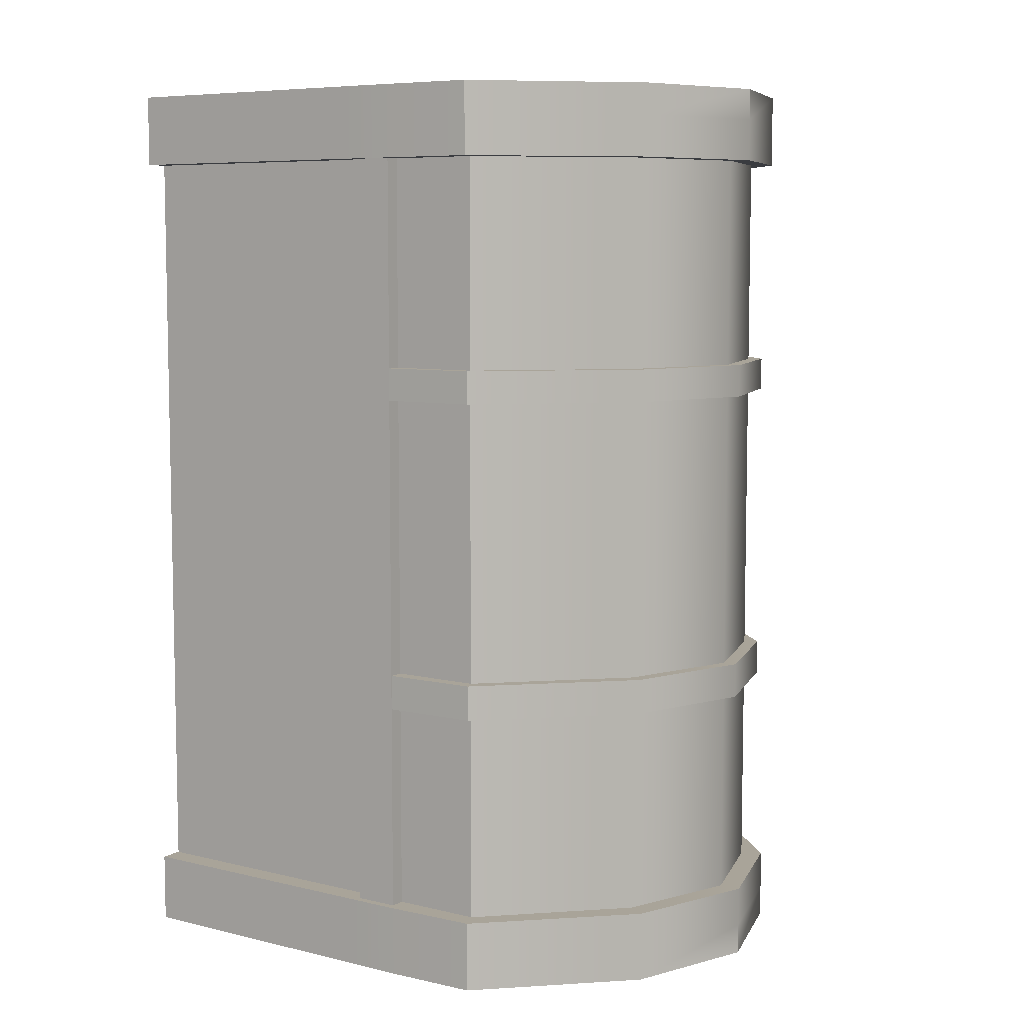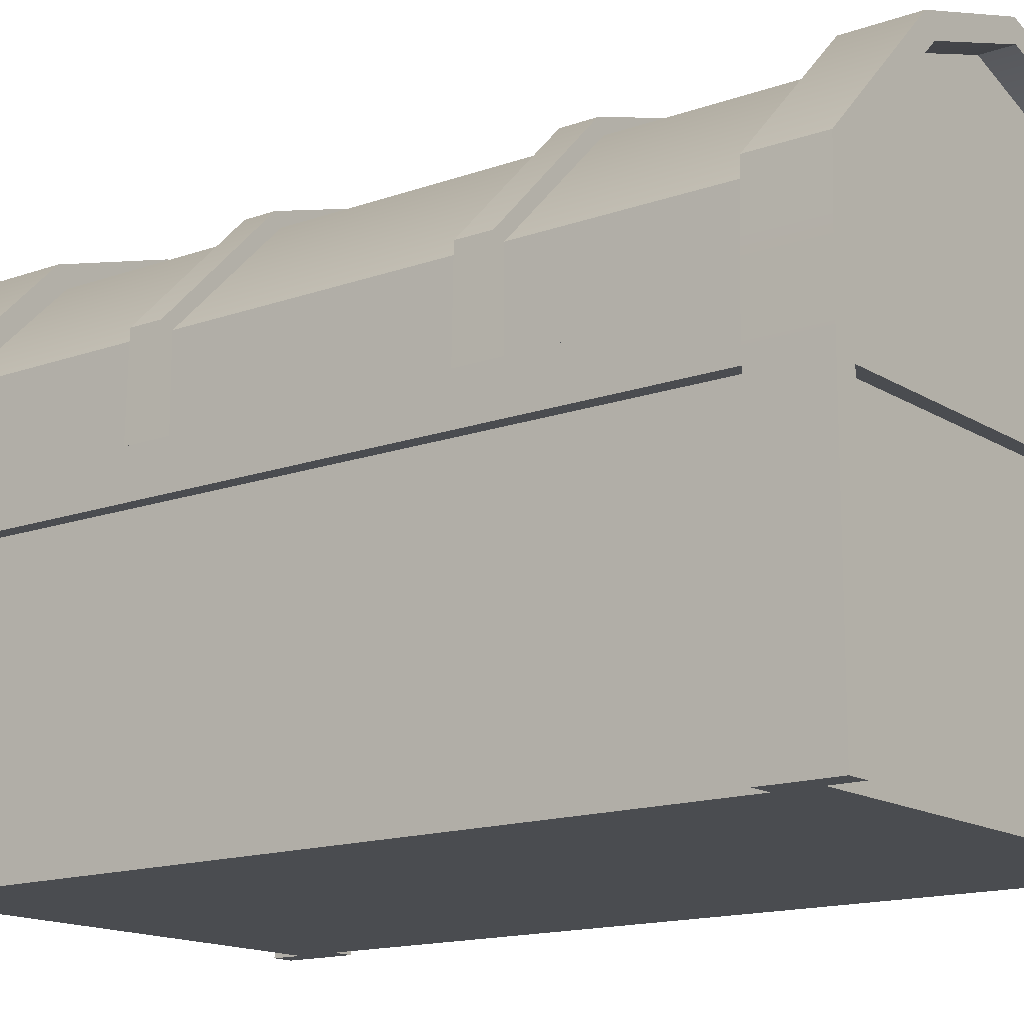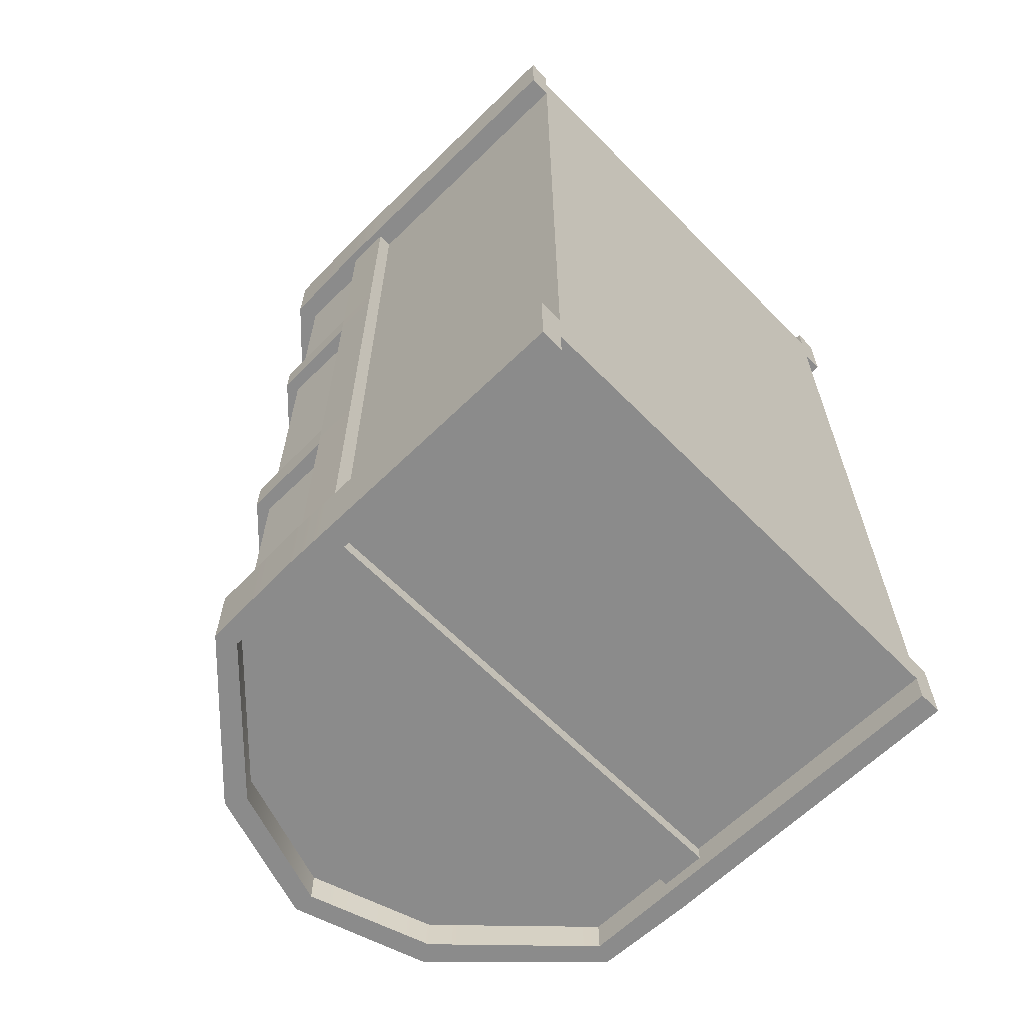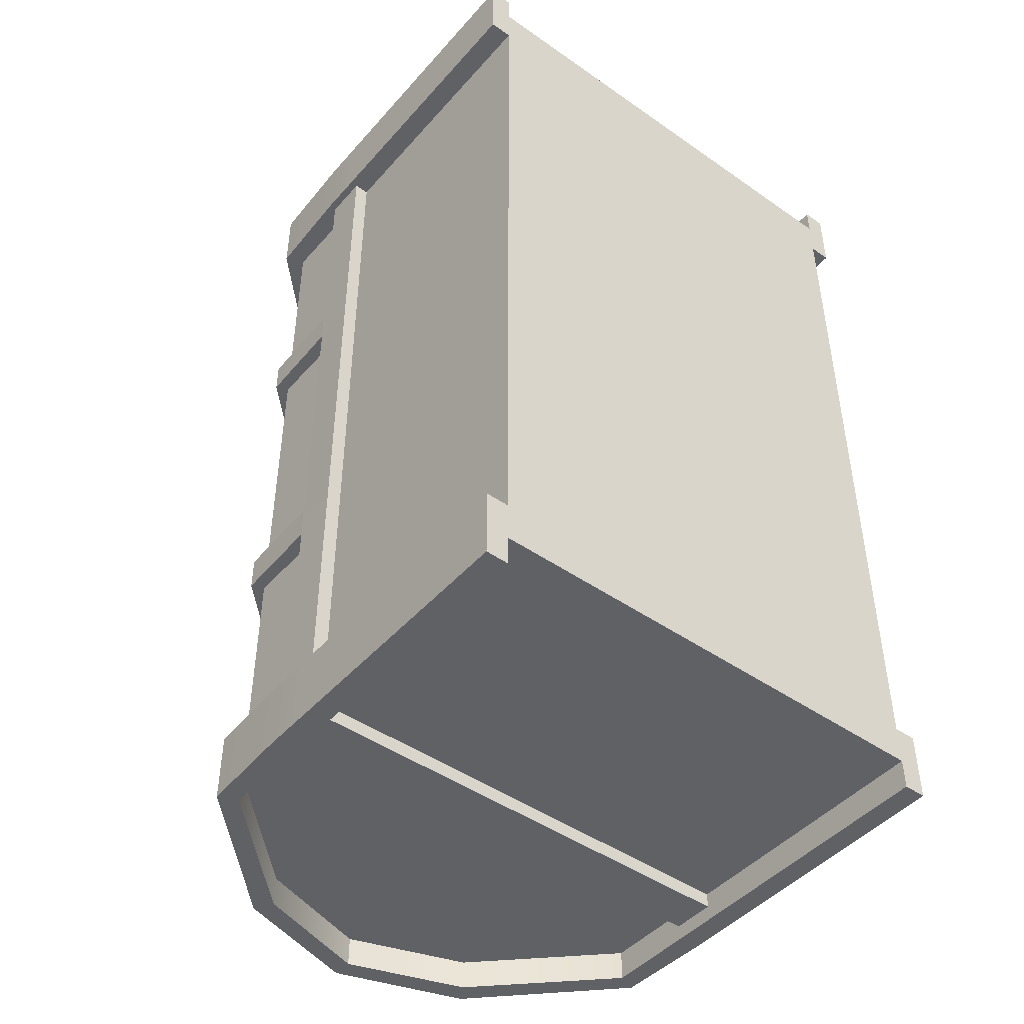
<metadata>
{"format":"obj","ext":"obj","renderer":"f3d","projection":"perspective","resolution":1024,"background":"white","views":[{"elev":7.2,"azim":124.6,"up":"+Z"},{"elev":-15.1,"azim":127.4,"up":"+Y"},{"elev":-63.8,"azim":-45.5,"up":"+Z"},{"elev":-46.0,"azim":-38.6,"up":"+Z"}]}
</metadata>
<code>
g default
v -0.5 0.0451 0.8857
v -0.25 0.0451 0.8857
v 0 0.0451 0.8857
v 0.25 0.0451 0.8857
v 0.5 0.0451 0.8857
v -0.5 0.3784 0.8857
v -0.25 0.3784 0.8857
v 0 0.3784 0.8857
v 0.25 0.3784 0.8857
v 0.5 0.3784 0.8857
v -0.5 0.7118 0.8857
v -0.25 0.7118 0.8857
v 0 0.7118 0.8857
v 0.25 0.7118 0.8857
v 0.5 0.7118 0.8857
v -0.5 0.8993 0.8857
v -0.25 1.146 0.8857
v 0 1.229 0.8857
v 0.25 1.146 0.8857
v 0.5 0.8993 0.8857
v -0.5 0.8993 0.2952
v -0.25 1.146 0.2952
v 0 1.229 0.2952
v 0.25 1.146 0.2952
v 0.5 0.8993 0.2952
v -0.5 0.8993 -0.2952
v -0.25 1.146 -0.2952
v 0 1.229 -0.2952
v 0.25 1.146 -0.2952
v 0.5 0.8993 -0.2952
v -0.5 0.8993 -0.8857
v -0.25 1.146 -0.8857
v 0 1.229 -0.8857
v 0.25 1.146 -0.8857
v 0.5 0.8993 -0.8857
v -0.5 0.7118 -0.8857
v -0.25 0.7118 -0.8857
v 0 0.7118 -0.8857
v 0.25 0.7118 -0.8857
v 0.5 0.7118 -0.8857
v -0.5 0.3784 -0.8857
v -0.25 0.3784 -0.8857
v -0 0.3784 -0.8857
v 0.25 0.3784 -0.8857
v 0.5 0.3784 -0.8857
v -0.5 0.0451 -0.8857
v -0.25 0.0451 -0.8857
v -0 0.0451 -0.8857
v 0.25 0.0451 -0.8857
v 0.5 0.0451 -0.8857
v -0.5 0.0451 -0.2952
v -0.25 0.0451 -0.2952
v 0 0.0451 -0.2952
v 0.25 0.0451 -0.2952
v 0.5 0.0451 -0.2952
v -0.5 0.0451 0.2952
v -0.25 0.0451 0.2952
v 0 0.0451 0.2952
v 0.25 0.0451 0.2952
v 0.5 0.0451 0.2952
v 0.5 0.3784 -0.2952
v 0.5 0.3784 0.2952
v 0.5 0.7118 -0.2952
v 0.5 0.7118 0.2952
v -0.5 0.3784 -0.2952
v -0.5 0.3784 0.2952
v -0.5 0.7118 -0.2952
v -0.5 0.7118 0.2952
v -0.5 0.8993 -0.8031
v -0.25 1.146 -0.8031
v 0 1.229 -0.8031
v 0.25 1.146 -0.8031
v 0.5 0.8993 -0.8031
v 0.5 0.7118 -0.8031
v 0.5 0.3784 -0.8031
v 0.5 0.0451 -0.8031
v 0.25 0.0451 -0.8031
v 0 0.0451 -0.8031
v -0.25 0.0451 -0.8031
v -0.5 0.0451 -0.8031
v -0.5 0.3784 -0.8031
v -0.5 0.7118 -0.8031
v -0.5 0.8993 0.8005
v -0.25 1.146 0.8005
v 0 1.229 0.8005
v 0.25 1.146 0.8005
v 0.5 0.8993 0.8005
v 0.5 0.7118 0.8005
v 0.5 0.3784 0.8005
v 0.5 0.0451 0.8005
v 0.25 0.0451 0.8005
v 0 0.0451 0.8005
v -0.25 0.0451 0.8005
v -0.5 0.0451 0.8005
v -0.5 0.3784 0.8005
v -0.5 0.7118 0.8005
v -0.5 0.6187 0.8857
v -0.25 0.6187 0.8857
v 0 0.6187 0.8857
v 0.25 0.6187 0.8857
v 0.5 0.6187 0.8857
v 0.5 0.6187 0.8005
v 0.5 0.6187 0.2952
v 0.5 0.6187 -0.2952
v 0.5 0.6187 -0.8031
v 0.5 0.6187 -0.8857
v 0.25 0.6187 -0.8857
v -0 0.6187 -0.8857
v -0.25 0.6187 -0.8857
v -0.5 0.6187 -0.8857
v -0.5 0.6187 -0.8031
v -0.5 0.6187 -0.2952
v -0.5 0.6187 0.2952
v -0.5 0.6187 0.8005
v -0.5404 0.9162 -0.8031
v -0.2741 1.185 -0.8031
v -0.2741 1.185 -0.8857
v -0.5404 0.9162 -0.8857
v 0 1.274 -0.8031
v 0 1.274 -0.8857
v 0.2741 1.185 -0.8031
v 0.2741 1.185 -0.8857
v 0.5404 0.9162 -0.8031
v 0.5404 0.9162 -0.8857
v 0.5474 0.3784 -0.8031
v 0.5474 0.0451 -0.8031
v 0.5474 0.0451 -0.8857
v 0.5474 0.3784 -0.8857
v 0.5474 0.7118 -0.8031
v 0.5474 0.6187 -0.8031
v 0.5474 0.6187 -0.8857
v 0.5474 0.7118 -0.8857
v -0.5474 0.0451 -0.8857
v -0.5474 0.0451 -0.8031
v -0.5474 0.3784 -0.8031
v -0.5474 0.3784 -0.8857
v -0.5474 0.6187 -0.8857
v -0.5474 0.6187 -0.8031
v -0.5474 0.7118 -0.8031
v -0.5474 0.7118 -0.8857
v -0.5404 0.9162 0.8857
v -0.2741 1.185 0.8857
v -0.2741 1.185 0.8005
v -0.5404 0.9162 0.8005
v 0 1.274 0.8857
v 0 1.274 0.8005
v 0.2741 1.185 0.8857
v 0.2741 1.185 0.8005
v 0.5404 0.9162 0.8857
v 0.5404 0.9162 0.8005
v 0.5474 0.7118 0.8005
v 0.5474 0.7118 0.8857
v 0.5474 0.6187 0.8857
v 0.5474 0.6187 0.8005
v 0.5474 0.0451 0.8005
v 0.5474 0.0451 0.8857
v 0.5474 0.3784 0.8005
v 0.5474 0.3784 0.8857
v -0.5474 0.0451 0.8005
v -0.5474 0.3784 0.8005
v -0.5474 0.0451 0.8857
v -0.5474 0.3784 0.8857
v -0.5474 0.6187 0.8005
v -0.5474 0.7118 0.8005
v -0.5474 0.6187 0.8857
v -0.5474 0.7118 0.8857
v -0.5 0.8993 -0.9497
v -0.25 1.146 -0.9497
v -0.5404 0.9162 -0.9497
v -0.2741 1.185 -0.9497
v 0 1.229 -0.9497
v 0 1.274 -0.9497
v 0.25 1.146 -0.9497
v 0.2741 1.185 -0.9497
v 0.5 0.8993 -0.9497
v 0.5404 0.9162 -0.9497
v 0.5 0.3784 -0.9497
v 0.5 0.0451 -0.9497
v 0.5474 0.3784 -0.9497
v 0.5474 0.0451 -0.9497
v 0.5 0.7118 -0.9497
v 0.5 0.6187 -0.9497
v 0.5474 0.7118 -0.9497
v 0.5474 0.6187 -0.9497
v -0.5 0.3784 -0.9497
v -0.5 0.0451 -0.9497
v -0.5474 0.0451 -0.9497
v -0.5474 0.3784 -0.9497
v -0.5 0.7118 -0.9497
v -0.5 0.6187 -0.9497
v -0.5474 0.6187 -0.9497
v -0.5474 0.7118 -0.9497
v -0.5 0.8993 0.9497
v -0.25 1.146 0.9497
v -0.2741 1.185 0.9497
v -0.5404 0.9162 0.9497
v -0 1.229 0.9497
v -0 1.274 0.9497
v 0.25 1.146 0.9497
v 0.2741 1.185 0.9497
v 0.5 0.8993 0.9497
v 0.5404 0.9162 0.9497
v 0.5 0.7118 0.9497
v 0.5474 0.7118 0.9497
v 0.5 0.6187 0.9497
v 0.5474 0.6187 0.9497
v 0.5 0.0451 0.9497
v 0.5 0.3784 0.9497
v 0.5474 0.0451 0.9497
v 0.5474 0.3784 0.9497
v -0.5 0.0451 0.9497
v -0.5 0.3784 0.9497
v -0.5474 0.3784 0.9497
v -0.5474 0.0451 0.9497
v -0.5 0.6187 0.9497
v -0.5 0.7118 0.9497
v -0.5474 0.7118 0.9497
v -0.5474 0.6187 0.9497
v -0.5 0.6187 0.9169
v -0.25 0.6187 0.9169
v -0.25 0.7118 0.9169
v -0.5 0.7118 0.9169
v 0 0.6187 0.9169
v 0 0.7118 0.9169
v 0.25 0.6187 0.9169
v 0.25 0.7118 0.9169
v 0.5 0.6187 0.9169
v 0.5 0.7118 0.9169
v -0.5 0.7118 -0.9169
v -0.25 0.7118 -0.9169
v -0.25 0.6187 -0.9169
v -0.5 0.6187 -0.9169
v 0 0.7118 -0.9169
v 0 0.6187 -0.9169
v 0.25 0.7118 -0.9169
v 0.25 0.6187 -0.9169
v 0.5 0.7118 -0.9169
v 0.5 0.6187 -0.9169
v 0.5311 0.6187 0.2952
v 0.5311 0.6187 -0.2952
v 0.5311 0.7118 -0.2952
v 0.5311 0.7118 0.2952
v 0.5311 0.7118 0.8005
v 0.5311 0.6187 0.8005
v 0.5311 0.6187 -0.8031
v 0.5311 0.7118 -0.8031
v -0.5311 0.6187 -0.2952
v -0.5311 0.6187 0.2952
v -0.5306 0.7118 0.2952
v -0.5306 0.7118 -0.2952
v -0.5311 0.6187 0.8005
v -0.5311 0.7118 0.8005
v -0.5311 0.6187 -0.8031
v -0.5311 0.7118 -0.8031
v -0.5 0.8993 -0.3684
v -0.25 1.146 -0.3684
v 0 1.229 -0.3684
v 0.25 1.146 -0.3684
v 0.5 0.8993 -0.3684
v 0.5 0.7118 -0.3684
v 0.5311 0.7118 -0.3684
v 0.5311 0.6187 -0.3684
v 0.5 0.6187 -0.3684
v 0.5 0.3784 -0.3684
v 0.5 0.0451 -0.3684
v 0.25 0.0451 -0.3684
v 0 0.0451 -0.3684
v -0.25 0.0451 -0.3684
v -0.5 0.0451 -0.3684
v -0.5 0.3784 -0.3684
v -0.5 0.6187 -0.3684
v -0.5311 0.6187 -0.3684
v -0.5306 0.7118 -0.3684
v -0.5 0.7118 -0.3684
v -0.5 0.0451 0.3633
v -0.25 0.0451 0.3633
v 0 0.0451 0.3633
v 0.25 0.0451 0.3633
v 0.5 0.0451 0.3633
v 0.5 0.3784 0.3633
v 0.5 0.6187 0.3633
v 0.5311 0.6187 0.3633
v 0.5311 0.7118 0.3633
v 0.5 0.7118 0.3633
v 0.5 0.8993 0.3633
v 0.25 1.146 0.3633
v 0 1.229 0.3633
v -0.25 1.146 0.3633
v -0.5 0.8993 0.3633
v -0.5 0.7118 0.3633
v -0.5306 0.7118 0.3633
v -0.5311 0.6187 0.3633
v -0.5 0.6187 0.3633
v -0.5 0.3784 0.3633
v -0.526 0.9102 -0.2952
v -0.2656 1.171 -0.2952
v -0.2656 1.171 -0.3684
v -0.526 0.9102 -0.3684
v 0 1.258 -0.2952
v 0 1.258 -0.3684
v 0.2656 1.171 -0.2952
v 0.2656 1.171 -0.3684
v 0.526 0.9102 -0.2952
v 0.526 0.9102 -0.3684
v 0.5306 0.7118 -0.3684
v 0.5306 0.7118 -0.2952
v 0.5306 0.7118 0.3633
v 0.526 0.9102 0.3633
v 0.5306 0.7118 0.2952
v 0.526 0.9102 0.2952
v 0.2656 1.171 0.3633
v 0.2656 1.171 0.2952
v 0 1.258 0.3633
v 0 1.258 0.2952
v -0.2656 1.171 0.3633
v -0.2656 1.171 0.2952
v -0.526 0.9102 0.3633
v -0.526 0.9102 0.2952
g pCube1
f 1 2 7 6
f 2 3 8 7
f 3 4 9 8
f 4 5 10 9
f 219 220 221 222
f 220 223 224 221
f 223 225 226 224
f 225 227 228 226
f 11 12 17 16
f 12 13 18 17
f 13 14 19 18
f 14 15 20 19
f 83 84 288 289
f 84 85 287 288
f 85 86 286 287
f 86 87 285 286
f 21 22 27 26
f 22 23 28 27
f 23 24 29 28
f 24 25 30 29
f 115 116 117 118
f 116 119 120 117
f 119 121 122 120
f 121 123 124 122
f 31 32 37 36
f 32 33 38 37
f 33 34 39 38
f 34 35 40 39
f 229 230 231 232
f 230 233 234 231
f 233 235 236 234
f 235 237 238 236
f 41 42 47 46
f 42 43 48 47
f 43 44 49 48
f 44 45 50 49
f 46 47 79 80
f 47 48 78 79
f 48 49 77 78
f 49 50 76 77
f 51 52 57 56
f 52 53 58 57
f 53 54 59 58
f 54 55 60 59
f 275 276 93 94
f 276 277 92 93
f 277 278 91 92
f 278 279 90 91
f 125 126 127 128
f 60 55 61 62
f 89 90 279 280
f 129 130 131 132
f 239 240 241 242
f 243 244 282 283
f 123 129 132 124
f 64 63 30 25
f 87 88 284 285
f 133 134 135 136
f 51 56 66 65
f 294 275 94 95
f 137 138 139 140
f 247 248 249 250
f 291 292 251 252
f 140 139 115 118
f 67 68 21 26
f 289 290 96 83
f 255 256 70 69
f 256 257 71 70
f 257 258 72 71
f 258 259 73 72
f 259 260 74 73
f 261 262 245 246
f 264 265 76 75
f 77 76 265 266
f 78 77 266 267
f 79 78 267 268
f 80 79 268 269
f 81 80 269 270
f 254 253 272 273
f 69 82 274 255
f 141 142 143 144
f 142 145 146 143
f 145 147 148 146
f 147 149 150 148
f 152 151 150 149
f 153 154 151 152
f 156 155 157 158
f 91 90 5 4
f 92 91 4 3
f 93 92 3 2
f 94 93 2 1
f 160 159 161 162
f 164 163 165 166
f 144 164 166 141
f 6 7 98 97
f 7 8 99 98
f 8 9 100 99
f 9 10 101 100
f 158 157 154 153
f 280 281 102 89
f 62 61 104 103
f 263 264 75 105
f 131 130 125 128
f 107 106 45 44
f 108 107 44 43
f 109 108 43 42
f 110 109 42 41
f 136 135 138 137
f 270 271 111 81
f 65 66 113 112
f 293 294 95 114
f 165 163 160 162
f 69 70 116 115
f 168 167 169 170
f 70 71 119 116
f 171 168 170 172
f 71 72 121 119
f 173 171 172 174
f 72 73 123 121
f 175 173 174 176
f 75 76 126 125
f 76 50 127 126
f 178 177 179 180
f 74 105 130 129
f 182 181 183 184
f 73 74 129 123
f 181 175 176 183
f 46 80 134 133
f 80 81 135 134
f 185 186 187 188
f 111 82 139 138
f 189 190 191 192
f 82 69 115 139
f 167 189 192 169
f 105 75 125 130
f 177 182 184 179
f 81 111 138 135
f 190 185 188 191
f 193 194 195 196
f 84 83 144 143
f 194 197 198 195
f 85 84 143 146
f 197 199 200 198
f 86 85 146 148
f 199 201 202 200
f 87 86 148 150
f 88 87 150 151
f 201 203 204 202
f 102 88 151 154
f 203 205 206 204
f 5 90 155 156
f 90 89 157 155
f 208 207 209 210
f 95 94 159 160
f 94 1 161 159
f 211 212 213 214
f 96 114 163 164
f 215 216 217 218
f 83 96 164 144
f 216 193 196 217
f 89 102 154 157
f 205 208 210 206
f 114 95 160 163
f 212 215 218 213
f 32 31 167 168
f 118 117 170 169
f 33 32 168 171
f 117 120 172 170
f 34 33 171 173
f 120 122 174 172
f 35 34 173 175
f 122 124 176 174
f 50 45 177 178
f 128 127 180 179
f 127 50 178 180
f 106 40 181 182
f 132 131 184 183
f 40 35 175 181
f 124 132 183 176
f 41 46 186 185
f 46 133 187 186
f 133 136 188 187
f 36 110 190 189
f 137 140 192 191
f 31 36 189 167
f 140 118 169 192
f 45 106 182 177
f 131 128 179 184
f 110 41 185 190
f 136 137 191 188
f 16 17 194 193
f 142 141 196 195
f 17 18 197 194
f 145 142 195 198
f 18 19 199 197
f 147 145 198 200
f 19 20 201 199
f 149 147 200 202
f 20 15 203 201
f 152 149 202 204
f 15 101 205 203
f 153 152 204 206
f 10 5 207 208
f 5 156 209 207
f 156 158 210 209
f 1 6 212 211
f 162 161 214 213
f 161 1 211 214
f 97 11 216 215
f 166 165 218 217
f 11 16 193 216
f 141 166 217 196
f 101 10 208 205
f 158 153 206 210
f 6 97 215 212
f 165 162 213 218
f 97 98 220 219
f 12 11 222 221
f 11 97 219 222
f 98 99 223 220
f 13 12 221 224
f 99 100 225 223
f 14 13 224 226
f 100 101 227 225
f 101 15 228 227
f 15 14 226 228
f 36 37 230 229
f 109 110 232 231
f 110 36 229 232
f 37 38 233 230
f 108 109 231 234
f 38 39 235 233
f 107 108 234 236
f 39 40 237 235
f 40 106 238 237
f 106 107 236 238
f 103 104 240 239
f 63 64 242 241
f 88 102 244 243
f 102 281 282 244
f 283 284 88 243
f 262 263 105 245
f 105 74 246 245
f 74 260 261 246
f 112 113 248 247
f 68 67 250 249
f 292 293 114 251
f 114 96 252 251
f 96 290 291 252
f 82 111 253 254
f 111 271 272 253
f 273 274 82 254
f 295 296 297 298
f 296 299 300 297
f 299 301 302 300
f 301 303 304 302
f 306 305 304 303
f 261 260 63 241
f 240 262 261 241
f 104 263 262 240
f 61 264 263 104
f 55 265 264 61
f 266 265 55 54
f 267 266 54 53
f 268 267 53 52
f 269 268 52 51
f 270 269 51 65
f 112 271 270 65
f 272 271 112 247
f 273 272 247 250
f 67 274 273 250
f 298 273 250 295
f 56 57 276 275
f 57 58 277 276
f 58 59 278 277
f 59 60 279 278
f 280 279 60 62
f 103 281 280 62
f 282 281 103 239
f 283 282 239 242
f 64 284 283 242
f 308 307 309 310
f 311 308 310 312
f 313 311 312 314
f 315 313 314 316
f 317 315 316 318
f 249 291 317 318
f 291 290 68 249
f 248 292 291 249
f 113 293 292 248
f 66 294 293 113
f 56 275 294 66
f 26 27 296 295
f 256 255 298 297
f 27 28 299 296
f 257 256 297 300
f 28 29 301 299
f 258 257 300 302
f 29 30 303 301
f 259 258 302 304
f 63 260 305 306
f 260 259 304 305
f 30 63 306 303
f 255 274 273 298
f 274 67 250 273
f 67 26 295 250
f 285 284 307 308
f 284 64 309 307
f 64 25 310 309
f 286 285 308 311
f 25 24 312 310
f 287 286 311 313
f 24 23 314 312
f 288 287 313 315
f 23 22 316 314
f 289 288 315 317
f 22 21 318 316
f 68 290 291 249
f 290 289 317 291
f 21 68 249 318

</code>
